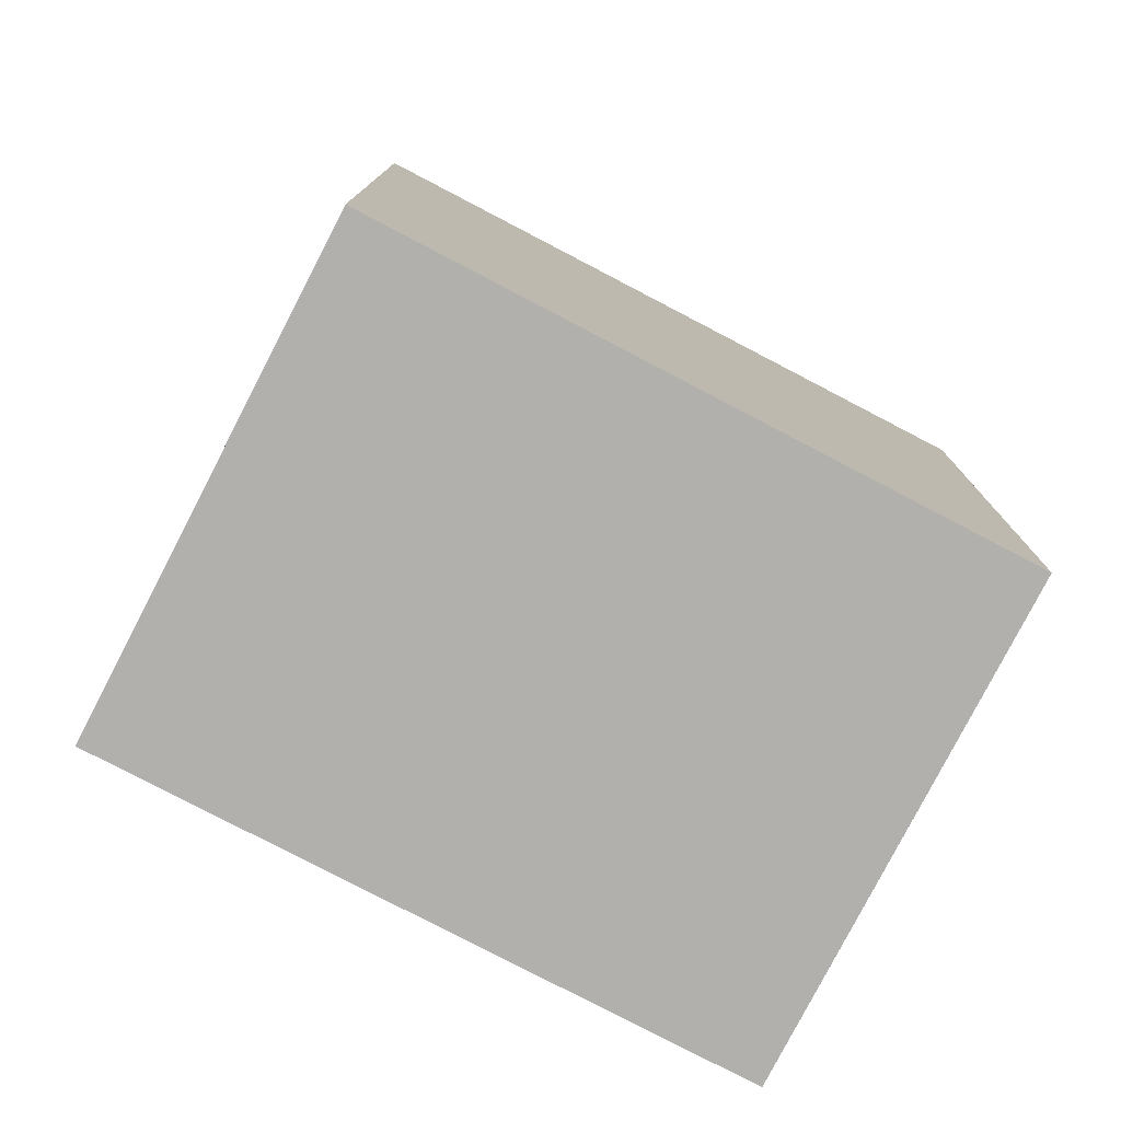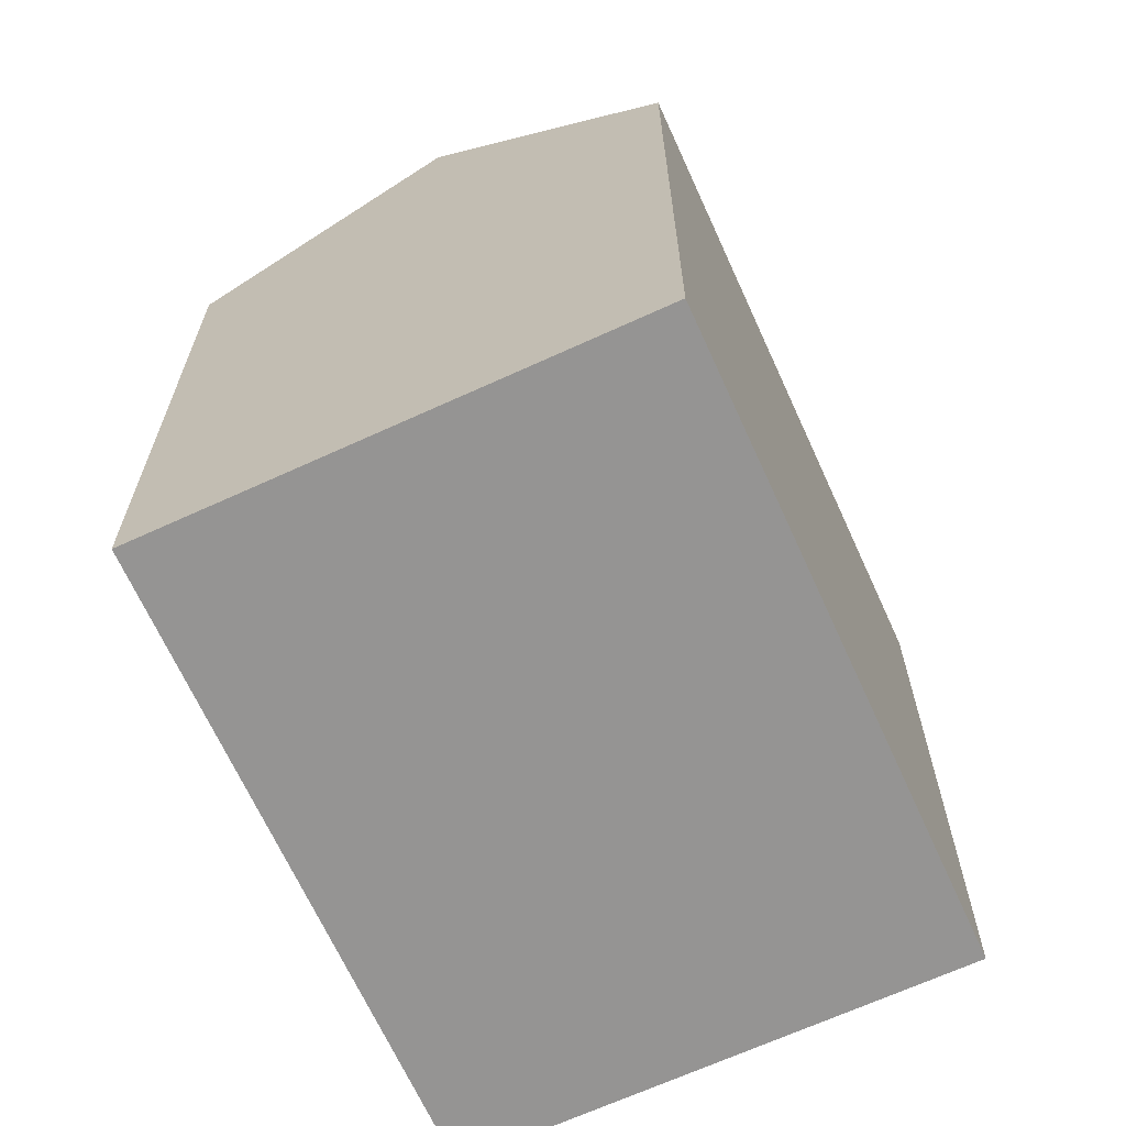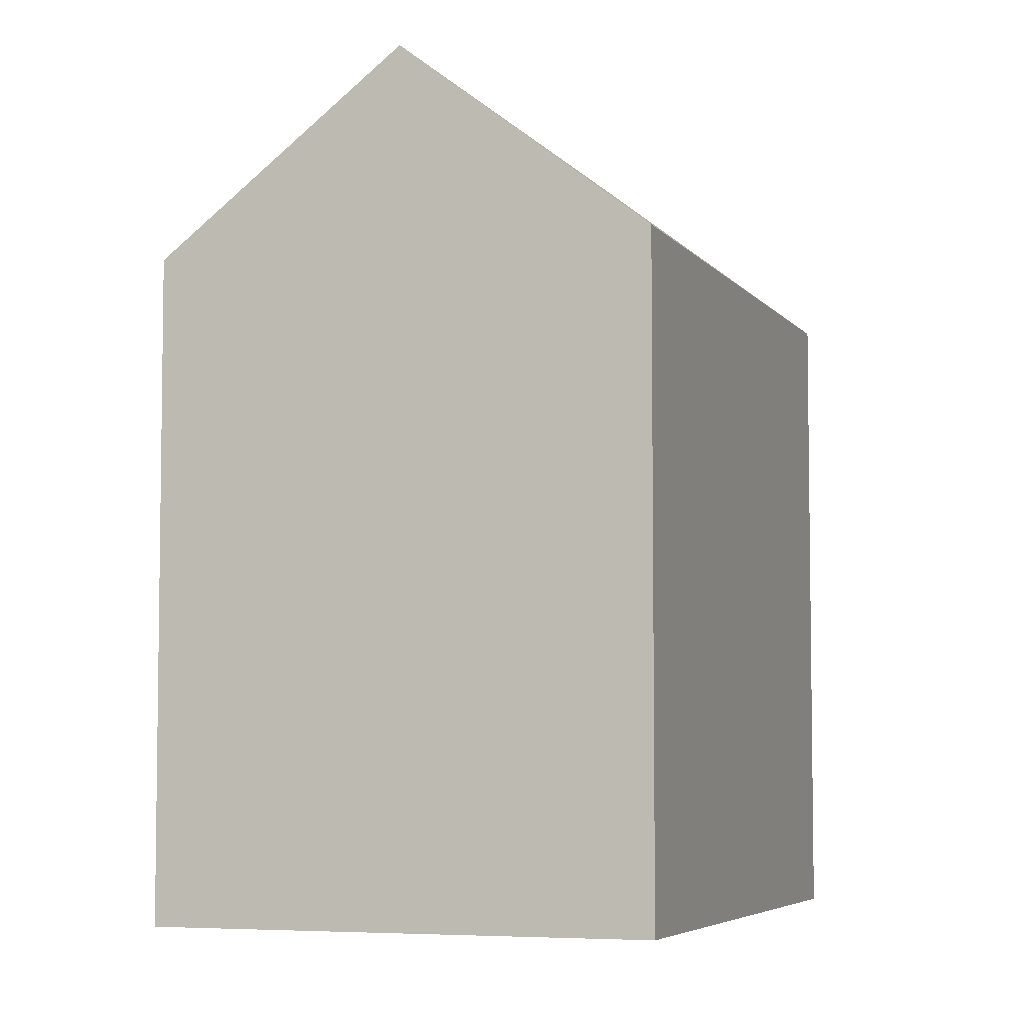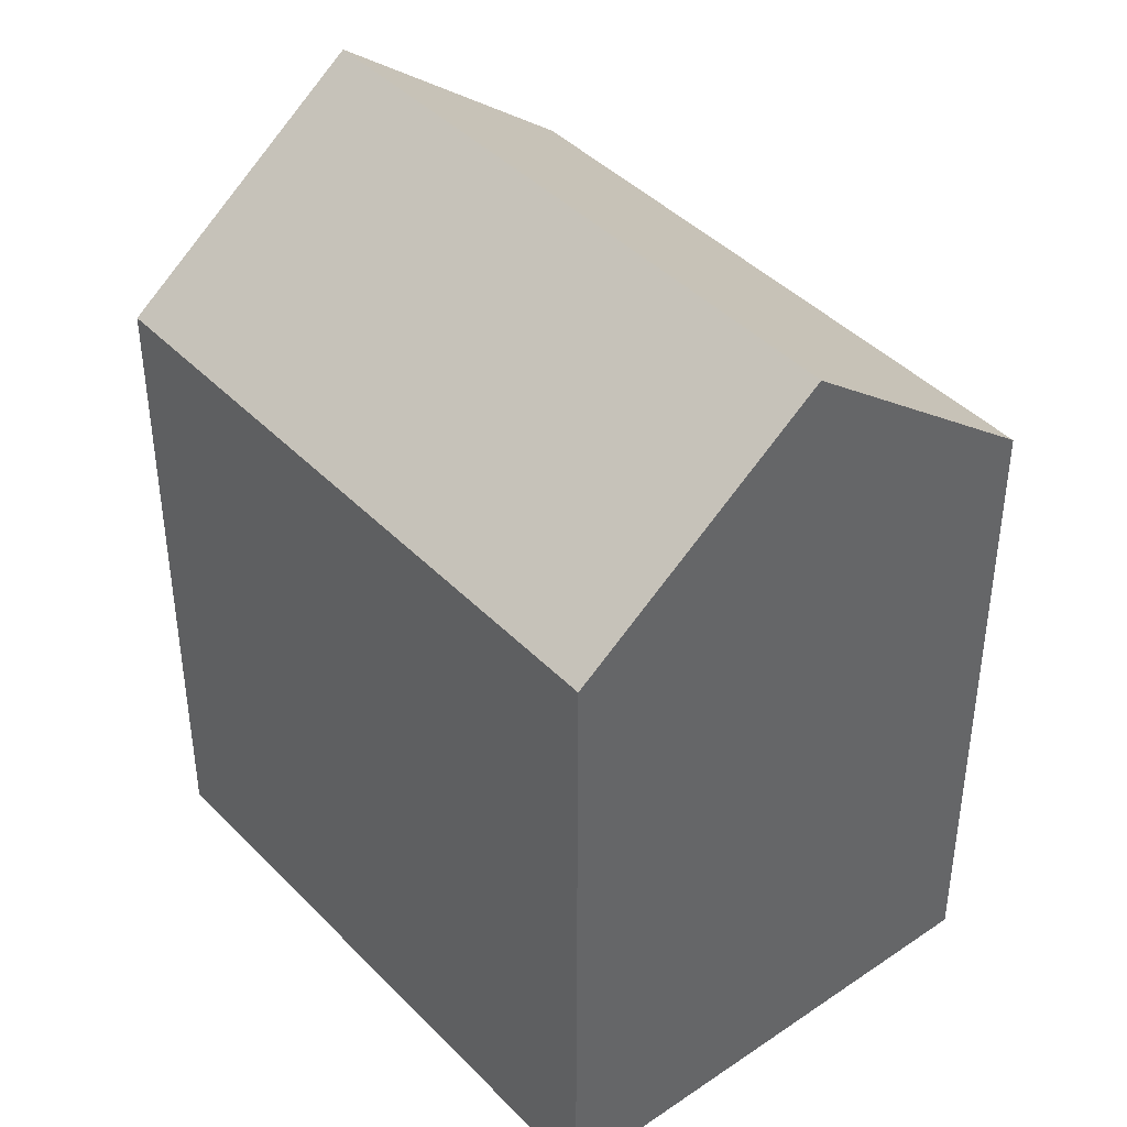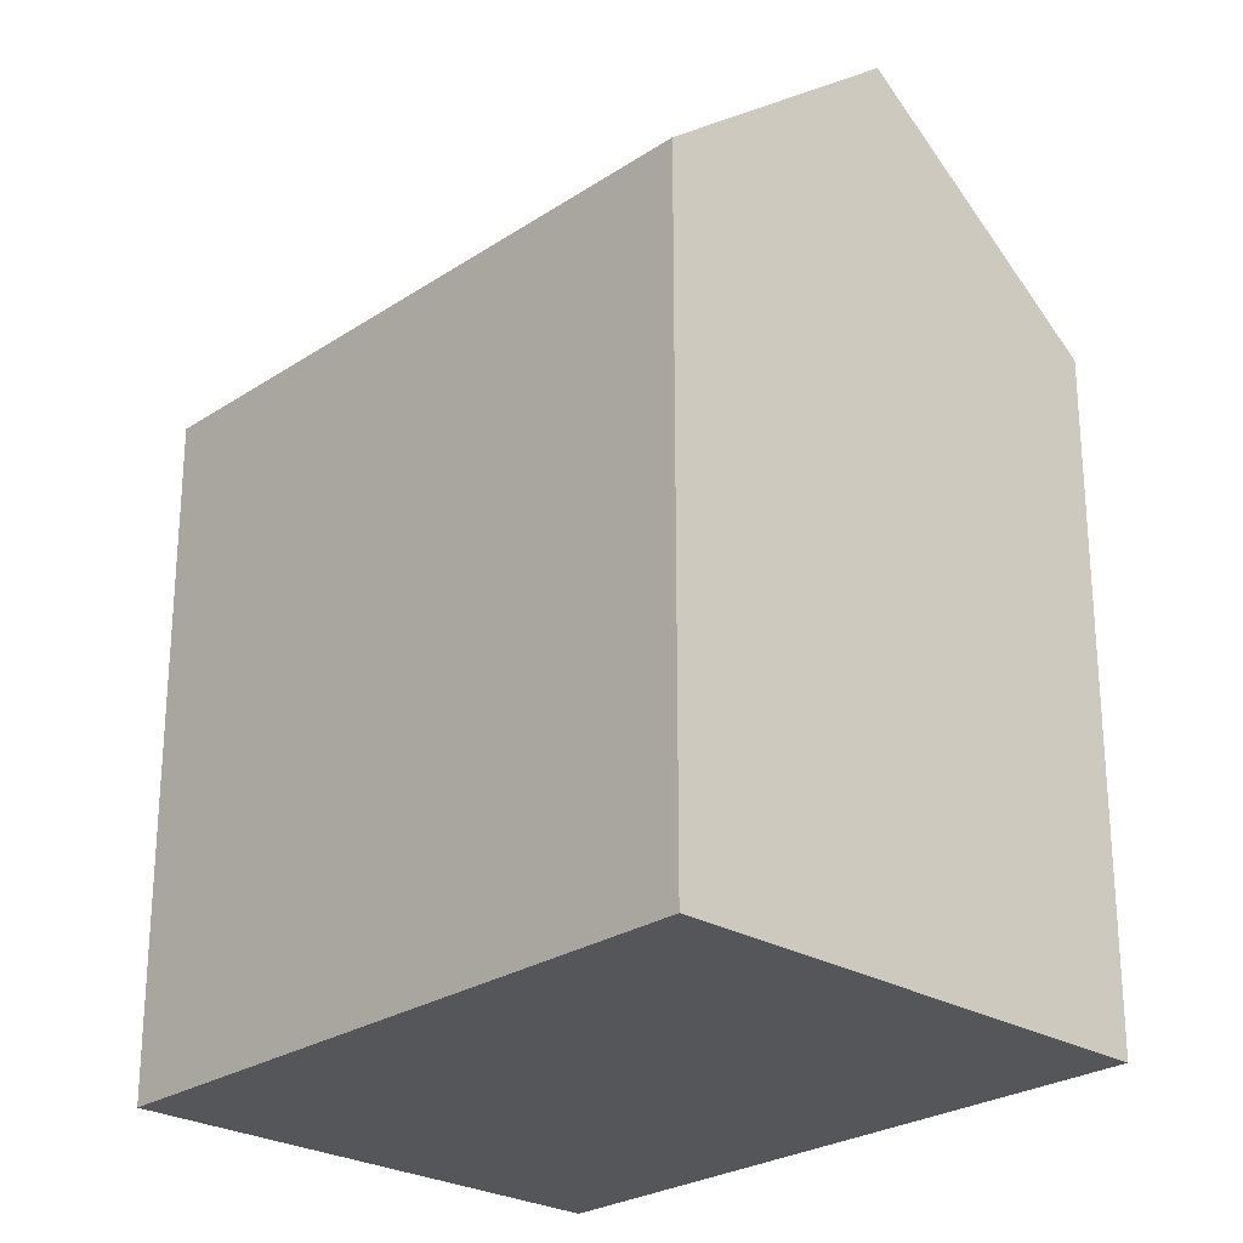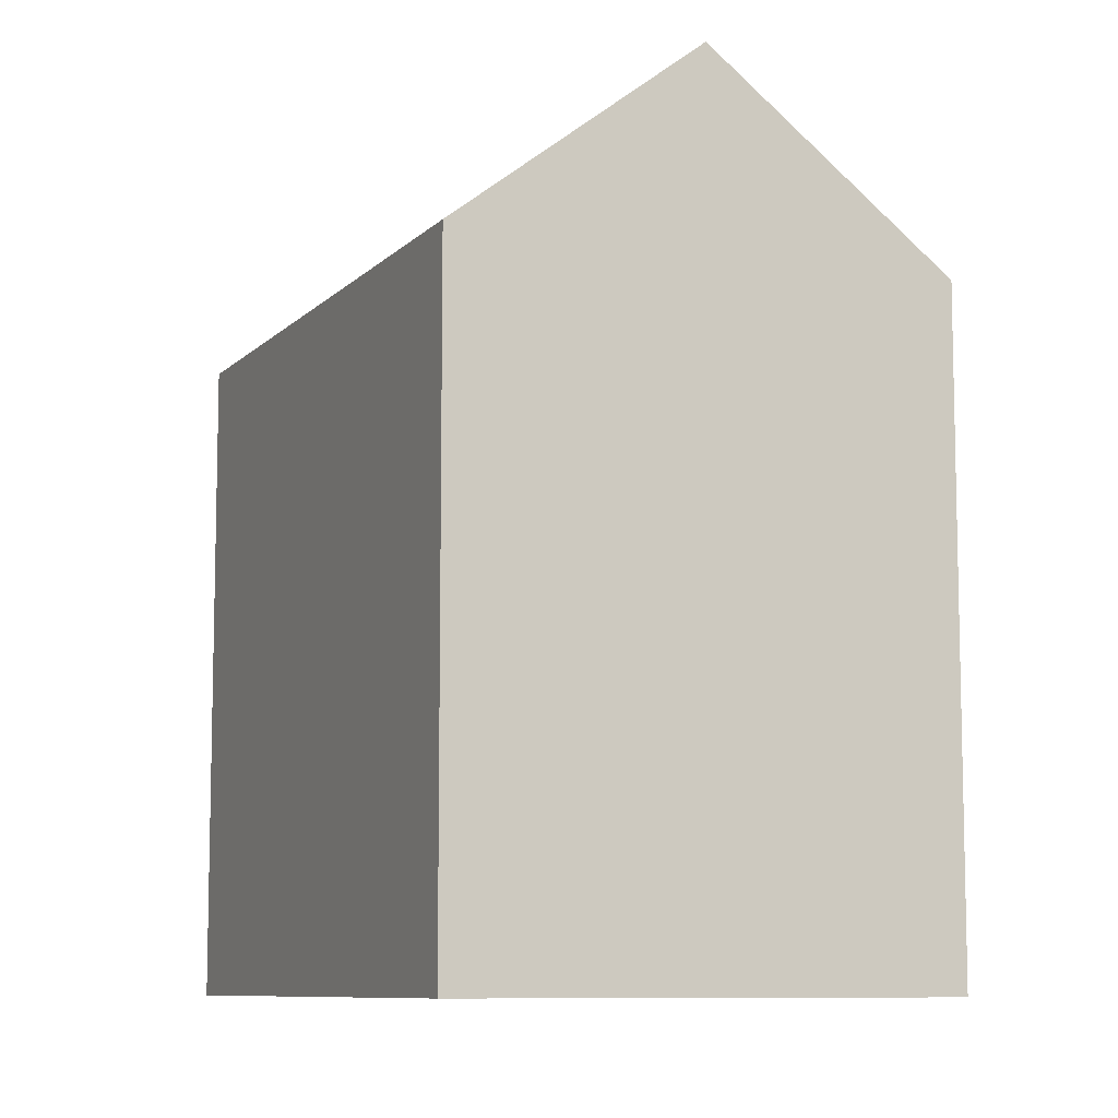
<metadata>
{"format":"obj","ext":"obj","renderer":"f3d","projection":"perspective","resolution":1024,"background":"white","views":[{"elev":-78.8,"azim":-142.3,"up":"+Y"},{"elev":-67.2,"azim":179.7,"up":"+Y"},{"elev":-5.4,"azim":-5.2,"up":"+Y"},{"elev":42.1,"azim":115.7,"up":"+Y"},{"elev":-25.8,"azim":-68.3,"up":"+Y"},{"elev":-8.9,"azim":131.3,"up":"+Y"}]}
</metadata>
<code>
v  0 0 0
v  17.02 5.393e-16 -8.808
v  10.68 -3.044e-16 4.972
v  6.343 8.437e-16 -13.78
v  11.68 19.81 -11.29
v  0.0003269 15.28 -0.0004827
v  5.339 19.81 2.485
v  6.343 15.28 -13.78
v  17.02 15.28 -8.808
v  10.68 15.28 4.971
g defaultobject
f 1 2 3
f 2 1 4
f 5 6 7
f 6 5 8
f 9 7 10
f 7 9 5
f 10 1 3
f 1 10 6
f 6 10 7
f 6 4 1
f 4 6 8
f 8 2 4
f 2 8 9
f 9 8 5
f 2 10 3
f 10 2 9

</code>
